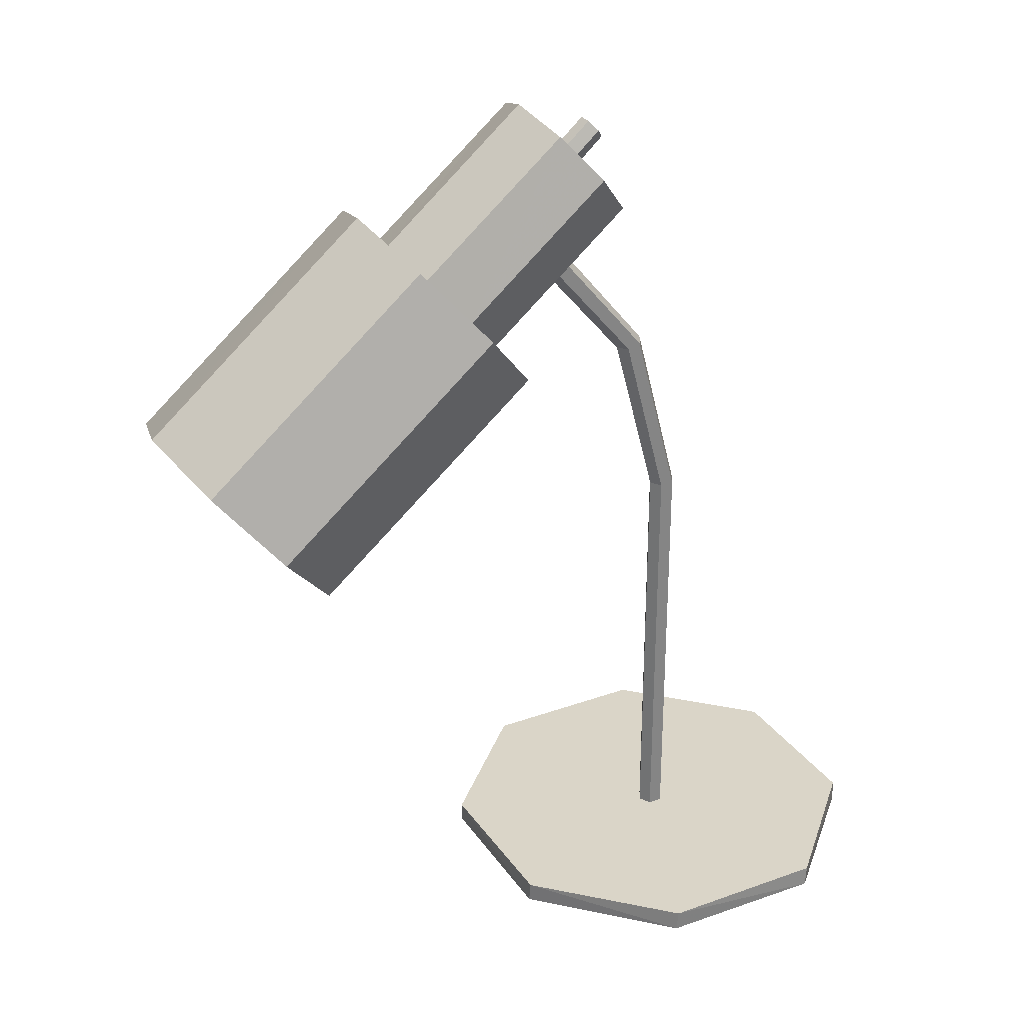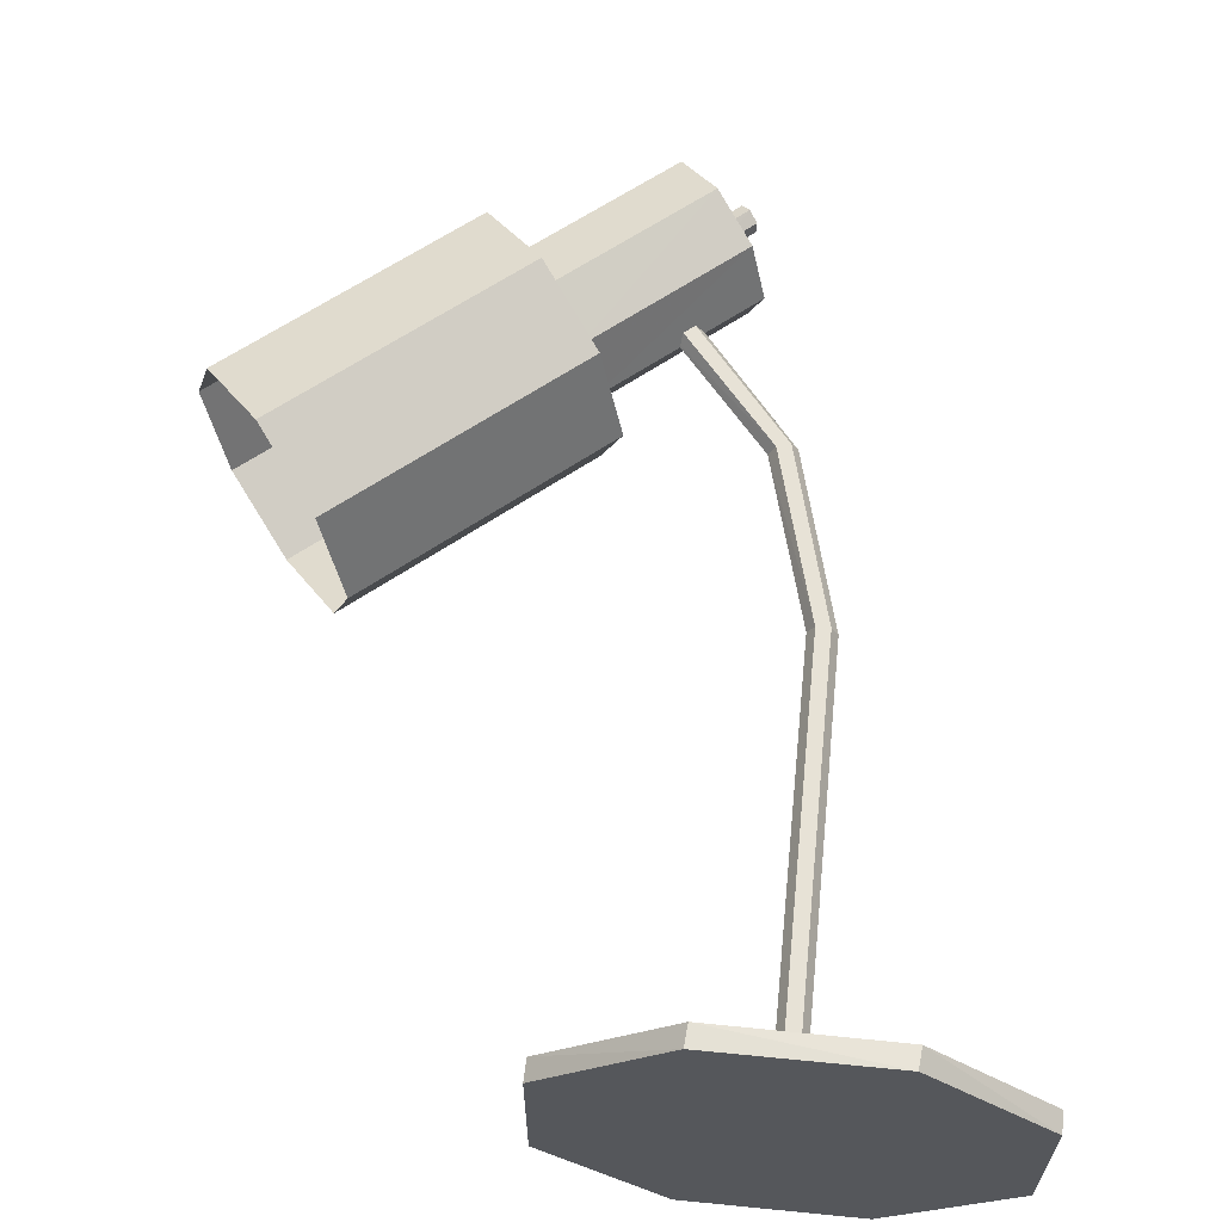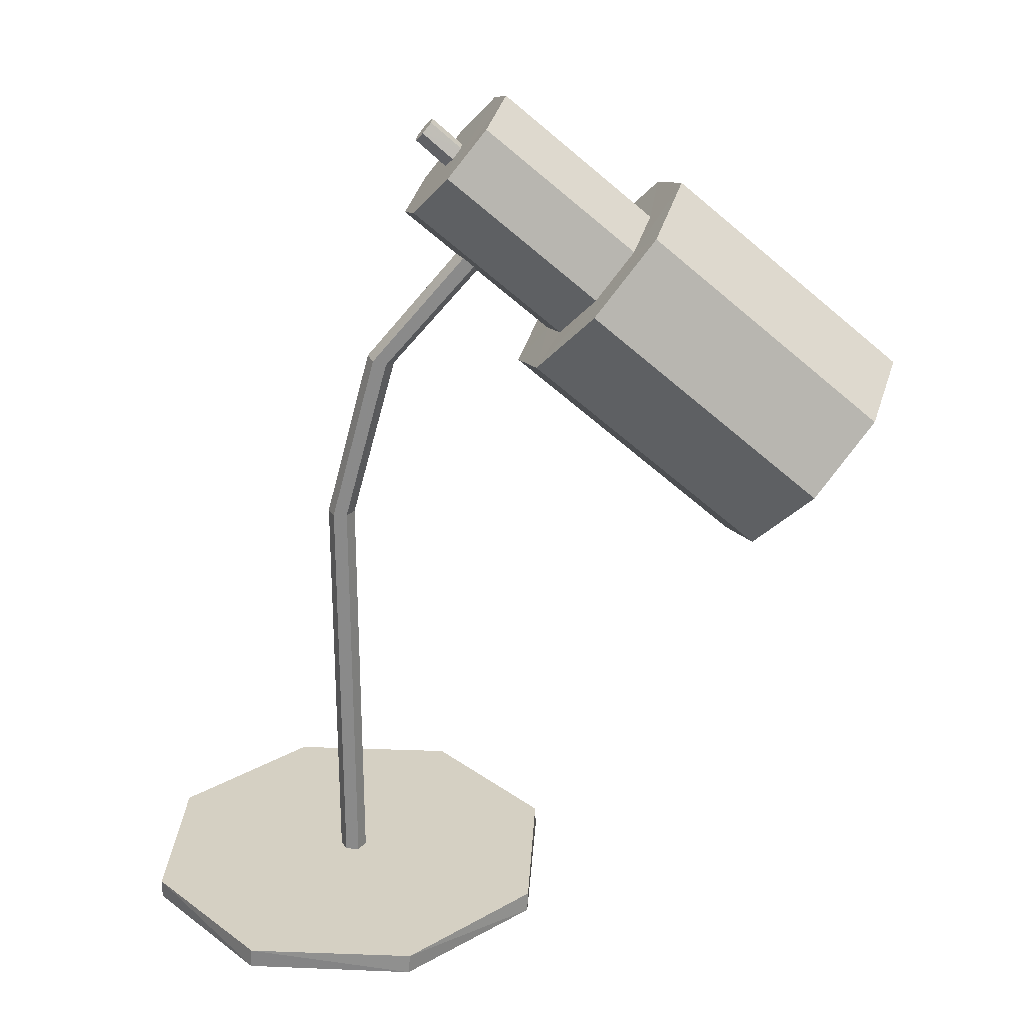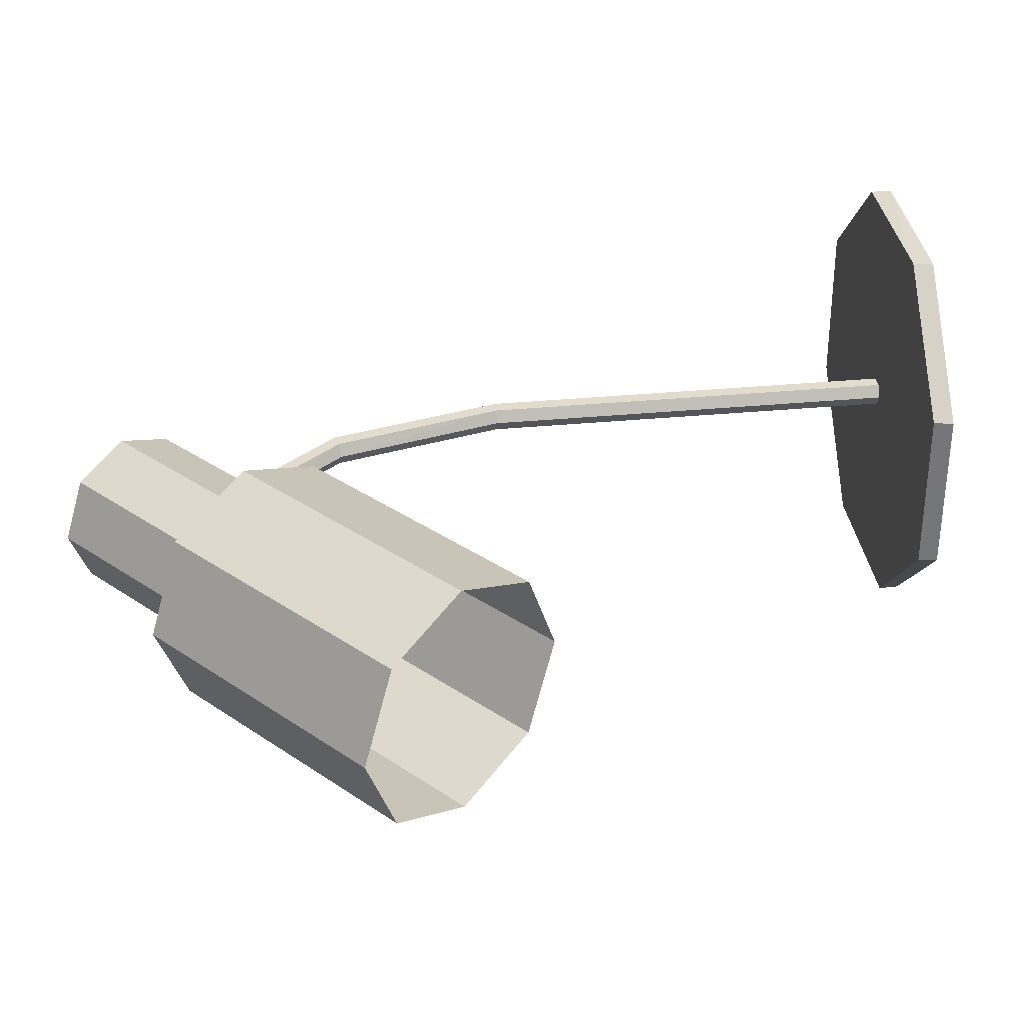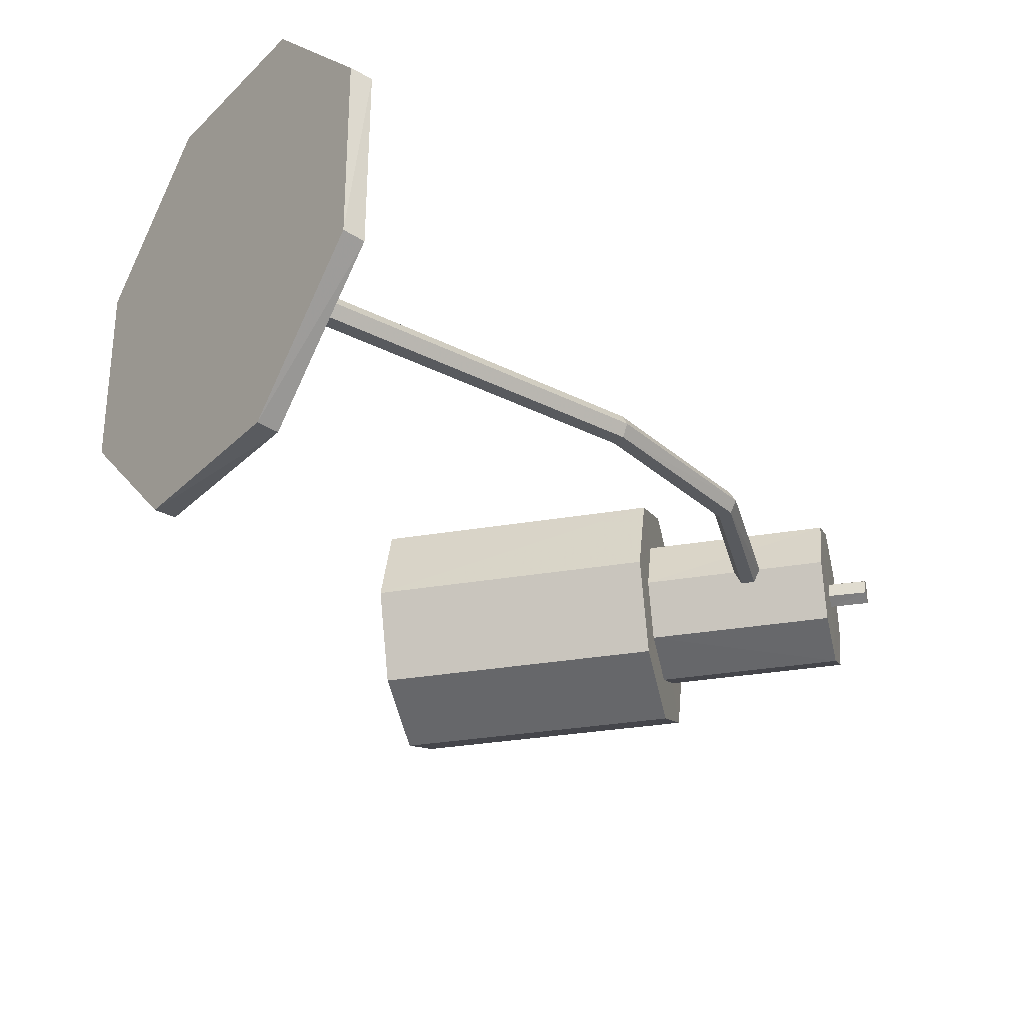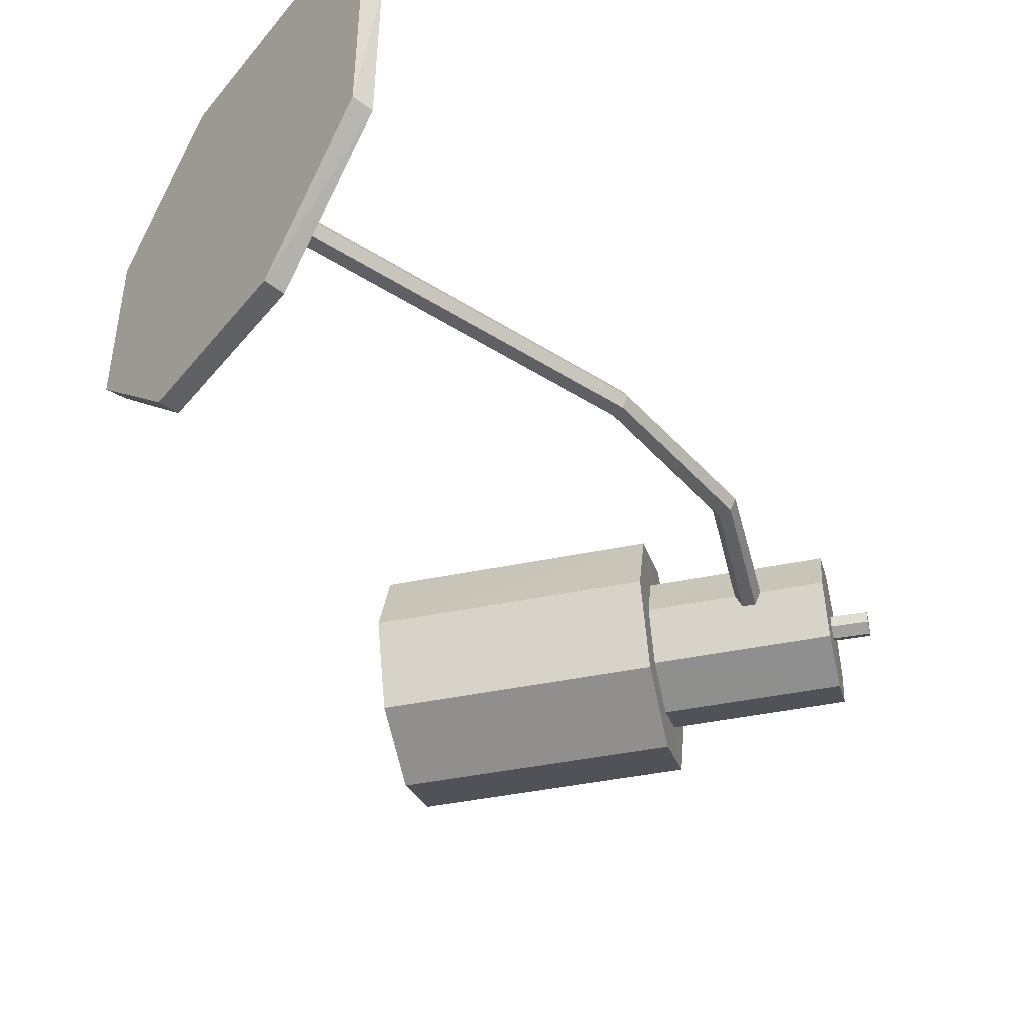
<metadata>
{"format":"obj","ext":"obj","renderer":"f3d","projection":"perspective","resolution":1024,"background":"white","views":[{"elev":29.3,"azim":-27.6,"up":"+Y"},{"elev":63.2,"azim":5.7,"up":"+Z"},{"elev":26.1,"azim":-176.3,"up":"+Y"},{"elev":34.0,"azim":-97.3,"up":"+Z"},{"elev":-31.0,"azim":53.8,"up":"+Z"},{"elev":-44.2,"azim":53.5,"up":"+Z"}]}
</metadata>
<code>
v 0.08901 0.3967 -0.08573
v 0.04932 0.4439 -0.06006
v 0.0325 0.4637 0.001607
v 0.04932 0.4439 0.06372
v 0.08901 0.3967 0.08939
v 0.1285 0.3492 0.06372
v 0.1451 0.3296 0.001607
v 0.1285 0.3492 -0.06006
v -0.03094 0.2152 -0.06006
v -0.01457 0.1959 0.001607
v -0.03094 0.2152 0.06372
v -0.07077 0.2629 0.08939
v -0.1106 0.3103 0.06372
v -0.127 0.3297 0.001607
v -0.1106 0.3103 -0.06006
v -0.07077 0.2629 -0.08573
v -0.07077 0.2629 -0.1377
v -0.1342 0.3383 -0.0968
v -0.1602 0.3696 0.001607
v -0.1342 0.3383 0.1003
v -0.07077 0.2629 0.1415
v -0.007186 0.1872 0.1003
v 0.01893 0.1561 0.001607
v -0.007186 0.1872 -0.0968
v -0.2521 -0.01831 -0.0968
v -0.2257 -0.04944 0.001607
v -0.2521 -0.01831 0.1003
v -0.3154 0.05752 0.1415
v -0.379 0.1329 0.1003
v -0.4052 0.1642 0.001607
v -0.379 0.1329 -0.0968
v -0.3154 0.05752 -0.1377
v 0.09837 0.3852 0.01002
v 0.1223 0.4243 0.01769
v 0.08982 0.3957 0.01769
v 0.1137 0.4342 0.01002
v 0.08141 0.4059 0.01002
v 0.1137 0.4342 -0.005179
v 0.08141 0.4059 -0.005179
v 0.1223 0.4243 -0.01285
v 0.08982 0.3957 -0.01285
v 0.1307 0.4141 -0.005179
v 0.09837 0.3852 -0.005179
v 0.1307 0.4141 0.01002
v 0.08982 0.3957 0.002495
v 0.1223 0.4243 0.002495
v 0.3247 -0.5134 0.2254
v 0.136 -0.5134 0.227
v 0.001739 -0.5134 0.09471
v 0.0001137 -0.5134 -0.09355
v 0.132 -0.5134 -0.2281
v 0.3207 -0.5134 -0.2297
v 0.4553 -0.5134 -0.09754
v 0.4569 -0.5134 0.09087
v 0.456 -0.5363 0.09278
v 0.3226 -0.5363 0.2263
v 0.1341 -0.5363 0.2263
v 0.0008505 -0.5363 0.09278
v 0.0008505 -0.5363 -0.09562
v 0.1341 -0.5363 -0.229
v 0.3226 -0.5363 -0.229
v 0.456 -0.5363 -0.09562
v 0.2284 -0.5363 -0.001488
v 0.2434 -0.5177 0.001903
v 0.2357 -0.5177 -0.01137
v 0.2204 -0.5177 -0.01137
v 0.2127 -0.5177 0.001903
v 0.2204 -0.5177 0.01518
v 0.2357 -0.5177 0.01518
v 0.06827 0.2948 0.01518
v 0.05647 0.285 0.01518
v 0.05086 0.28 0.001903
v 0.05647 0.285 -0.01137
v 0.06827 0.2948 -0.01137
v 0.07418 0.3001 0.001903
v 0.1915 0.1565 0.001903
v 0.1841 0.1546 -0.01137
v 0.1692 0.1506 -0.01137
v 0.1617 0.1484 0.001903
v 0.1692 0.1506 0.01518
v 0.1841 0.1546 0.01518
v 0.2357 -0.04206 0.01518
v 0.2204 -0.04206 0.01518
v 0.2127 -0.04206 0.001903
v 0.2204 -0.04206 -0.01137
v 0.2357 -0.04206 -0.01137
v 0.2434 -0.04206 0.001903
f 4 3 1
f 4 1 5
f 1 6 5
f 1 7 6
f 1 8 7
f 1 9 7
f 1 3 2
f 1 15 16
f 1 2 15
f 2 14 15
f 2 3 14
f 3 13 14
f 3 4 13
f 4 12 13
f 4 5 12
f 5 11 12
f 5 6 11
f 6 10 11
f 6 7 10
f 7 9 10
f 7 8 9
f 9 1 16
f 9 8 1
f 16 17 24
f 16 24 9
f 10 24 23
f 10 9 24
f 11 23 22
f 11 10 23
f 12 22 21
f 12 11 22
f 13 21 20
f 13 12 21
f 14 20 19
f 14 13 20
f 15 19 18
f 15 14 19
f 16 18 17
f 16 15 18
f 17 31 32
f 17 18 31
f 18 30 31
f 18 19 30
f 19 29 30
f 19 20 29
f 20 28 29
f 20 21 28
f 21 27 28
f 21 22 27
f 22 26 27
f 22 23 26
f 23 25 26
f 23 24 25
f 17 32 25
f 17 25 24
f 4 1 3
f 4 5 1
f 1 5 6
f 1 6 7
f 1 7 8
f 1 7 9
f 1 2 3
f 1 16 15
f 1 15 2
f 2 15 14
f 2 14 3
f 3 14 13
f 3 13 4
f 4 13 12
f 4 12 5
f 5 12 11
f 5 11 6
f 6 11 10
f 6 10 7
f 7 10 9
f 7 9 8
f 9 16 1
f 9 1 8
f 16 24 17
f 16 9 24
f 10 23 24
f 10 24 9
f 11 22 23
f 11 23 10
f 12 21 22
f 12 22 11
f 13 20 21
f 13 21 12
f 14 19 20
f 14 20 13
f 15 18 19
f 15 19 14
f 16 17 18
f 16 18 15
f 17 32 31
f 17 31 18
f 18 31 30
f 18 30 19
f 19 30 29
f 19 29 20
f 20 29 28
f 20 28 21
f 21 28 27
f 21 27 22
f 22 27 26
f 22 26 23
f 23 26 25
f 23 25 24
f 17 25 32
f 17 24 25
f 34 35 33
f 33 44 34
f 44 33 43
f 43 33 45
f 34 44 46
f 33 35 45
f 35 34 36
f 35 36 37
f 36 34 46
f 35 37 45
f 37 36 38
f 37 38 39
f 38 36 46
f 37 39 45
f 39 38 40
f 39 40 41
f 40 38 46
f 39 41 45
f 41 40 42
f 41 42 43
f 42 40 46
f 41 43 45
f 43 42 44
f 44 42 46
f 54 53 52
f 54 52 51
f 54 51 50
f 54 50 49
f 54 49 48
f 54 48 47
f 47 56 55
f 47 55 54
f 54 55 62
f 62 55 63
f 55 56 63
f 56 47 48
f 56 48 57
f 56 57 63
f 57 48 49
f 57 49 58
f 57 58 63
f 58 49 50
f 58 50 59
f 58 59 63
f 59 50 51
f 59 51 60
f 59 60 63
f 60 51 52
f 60 52 61
f 60 61 63
f 61 52 53
f 61 53 62
f 61 62 63
f 62 53 54
f 75 81 76
f 75 70 81
f 71 80 81
f 71 81 70
f 72 79 80
f 72 80 71
f 73 78 79
f 73 79 72
f 74 77 78
f 74 78 73
f 75 76 77
f 75 77 74
f 76 87 86
f 76 86 77
f 77 86 85
f 77 85 78
f 78 85 84
f 78 84 79
f 79 84 83
f 79 83 80
f 80 83 82
f 80 82 81
f 76 82 87
f 76 81 82
f 87 69 64
f 87 82 69
f 83 68 69
f 83 69 82
f 84 67 68
f 84 68 83
f 85 66 67
f 85 67 84
f 86 65 66
f 86 66 85
f 87 64 65
f 87 65 86

</code>
